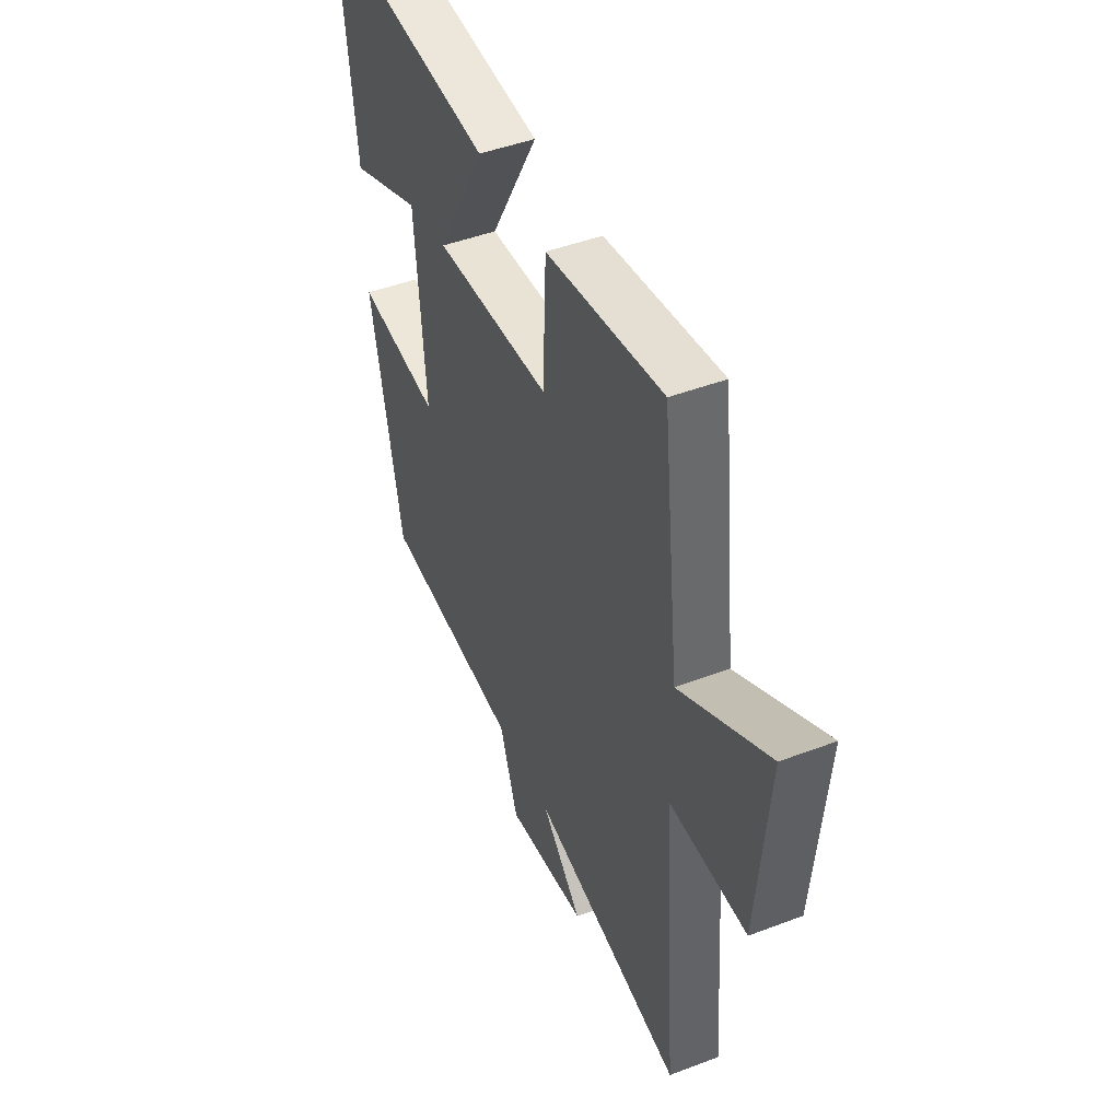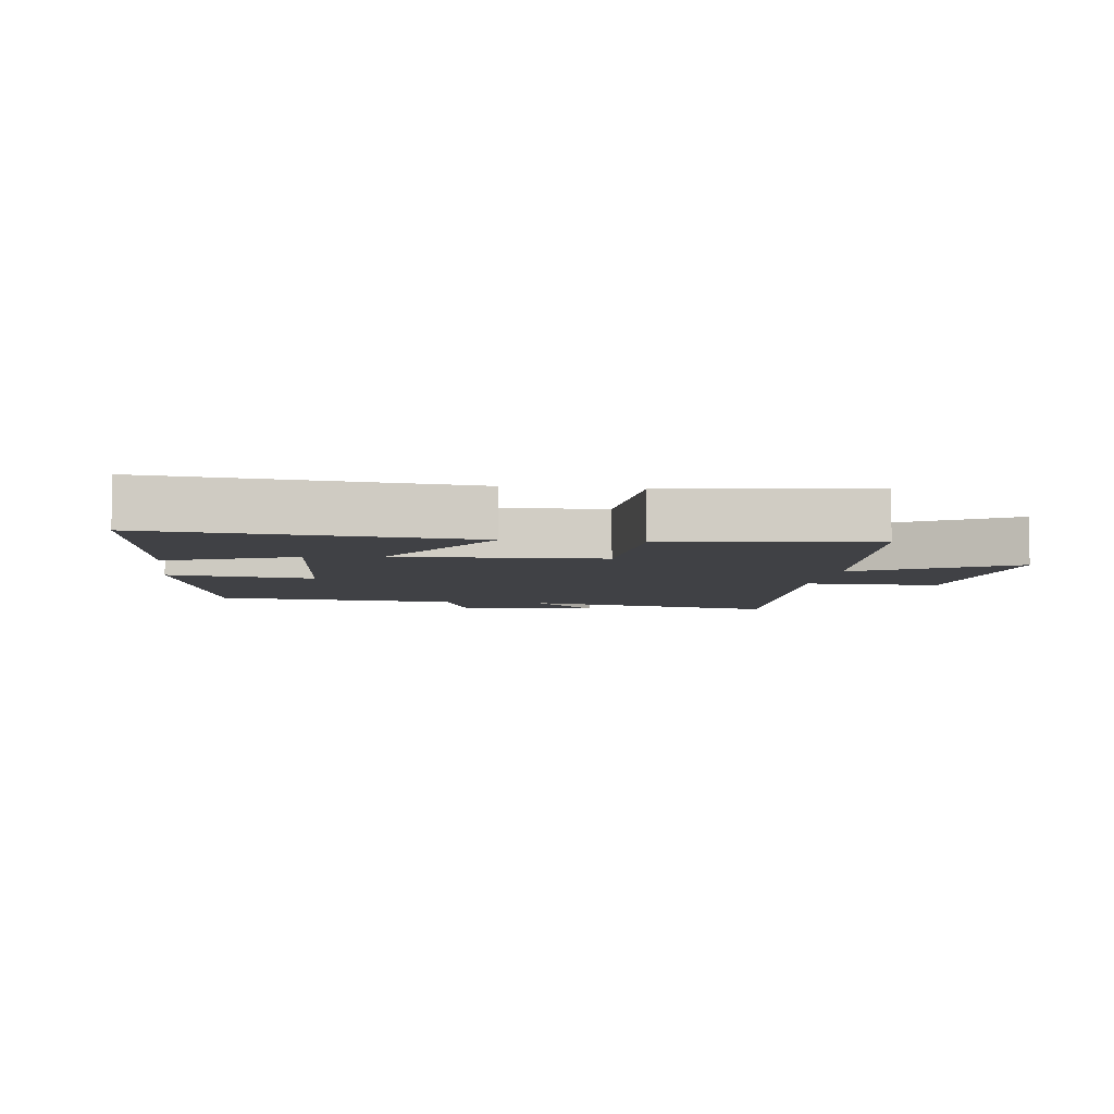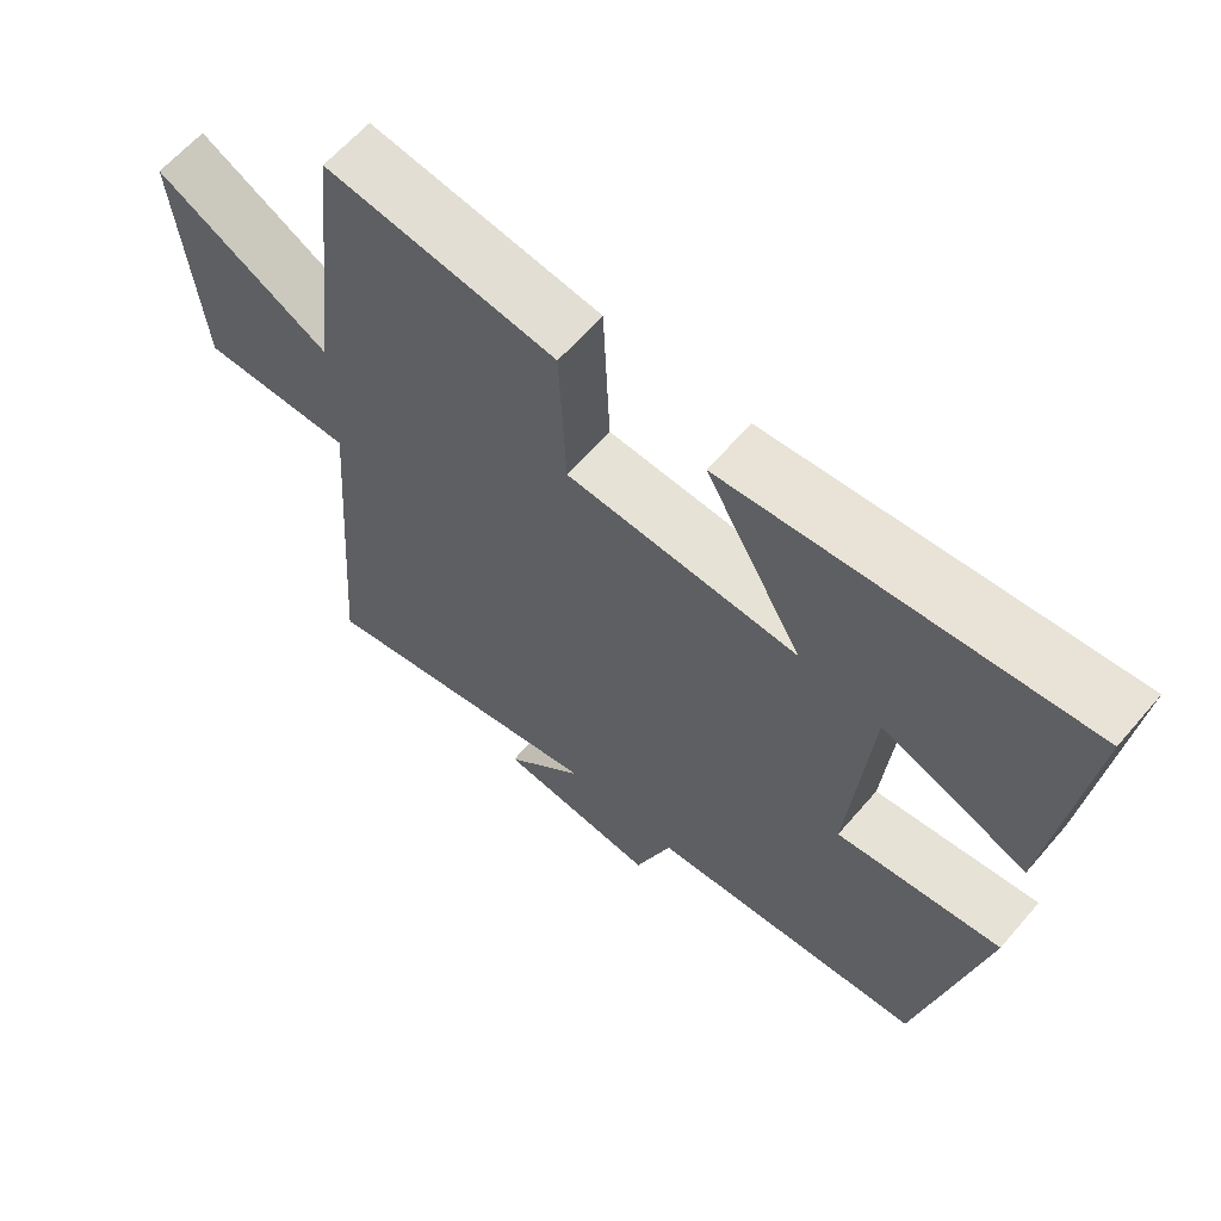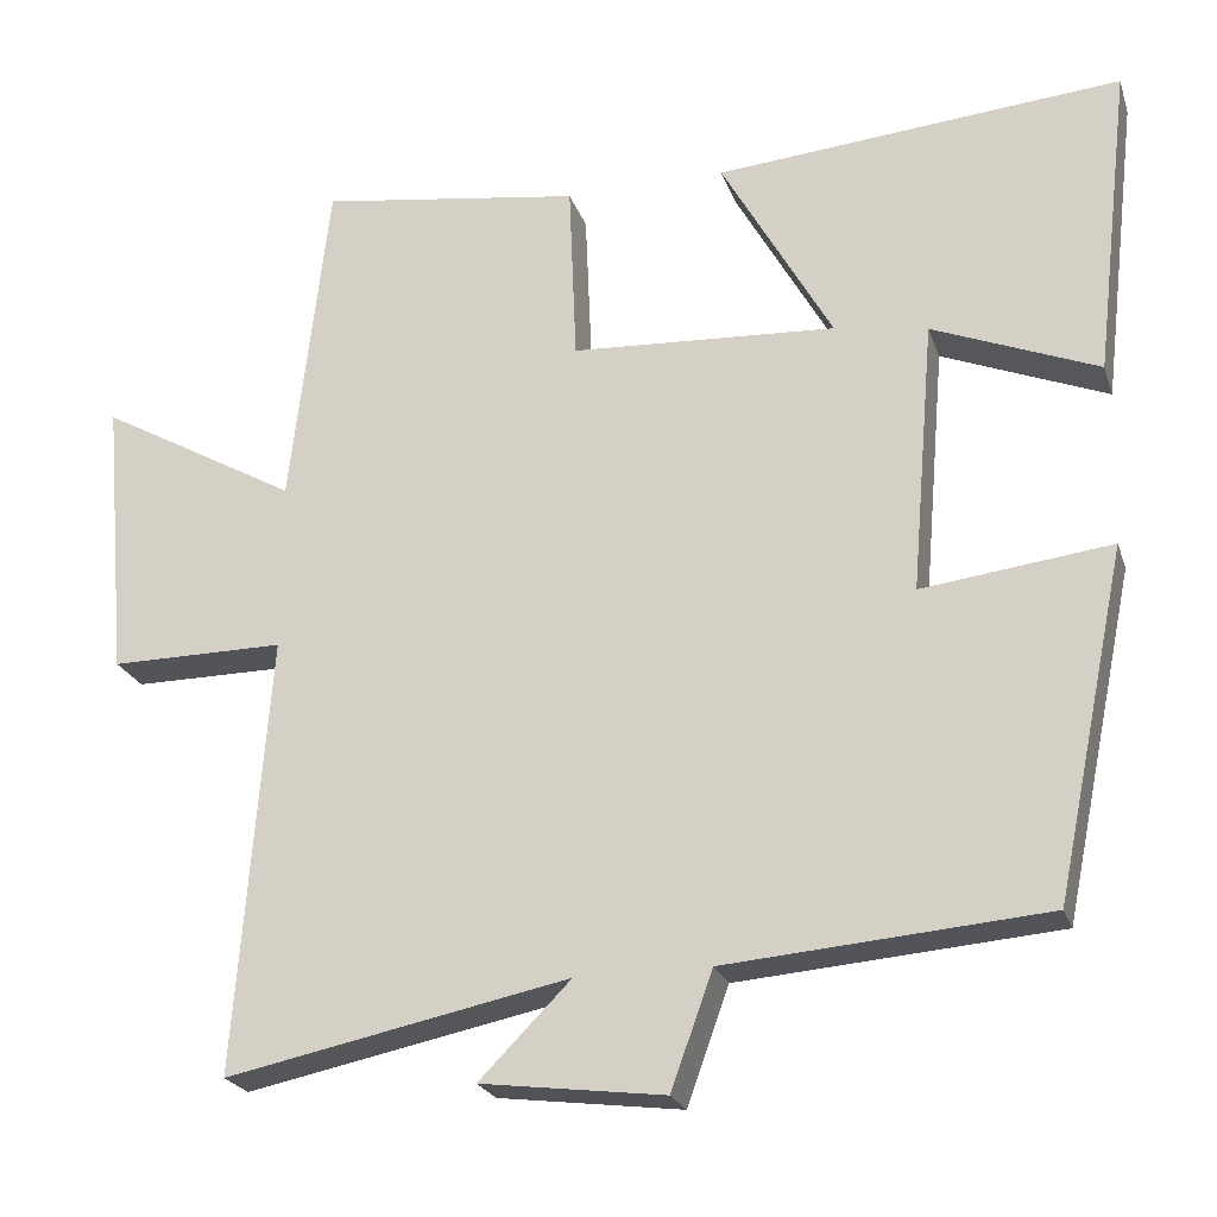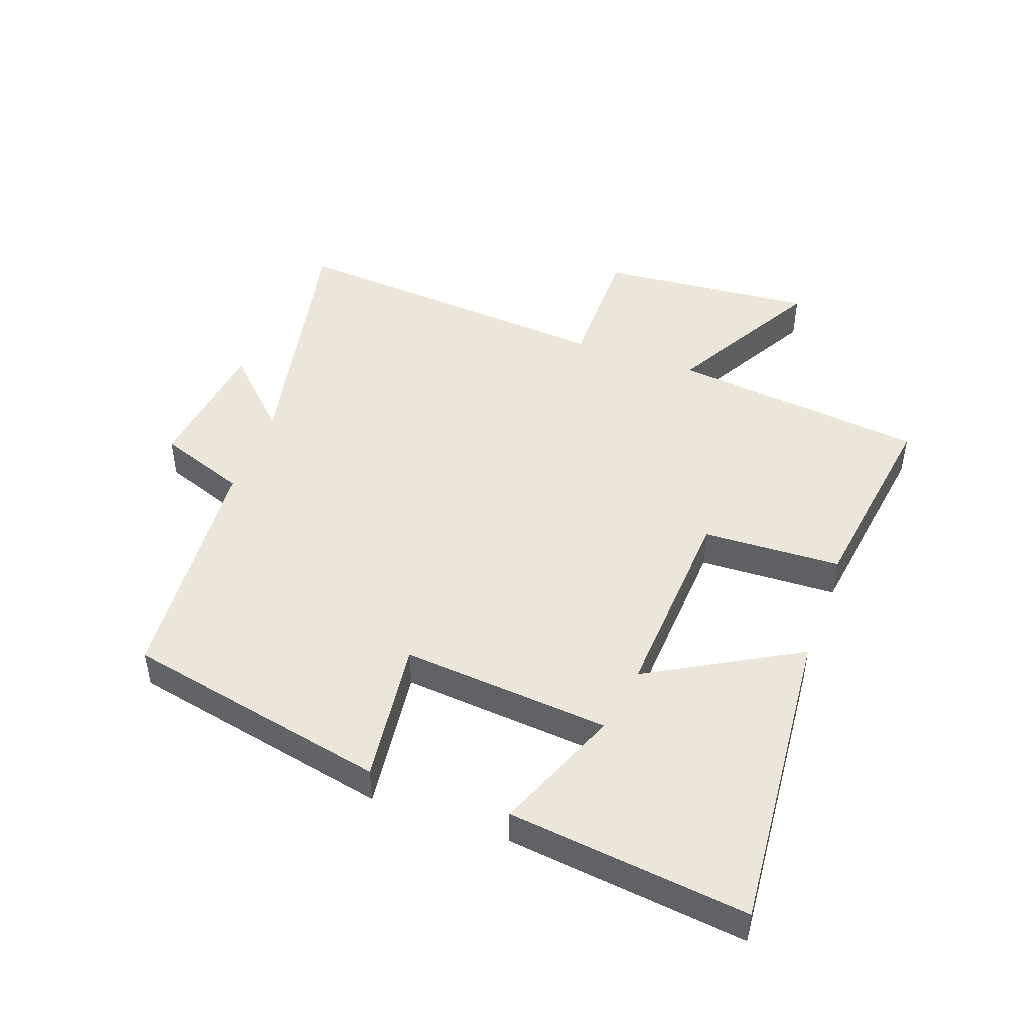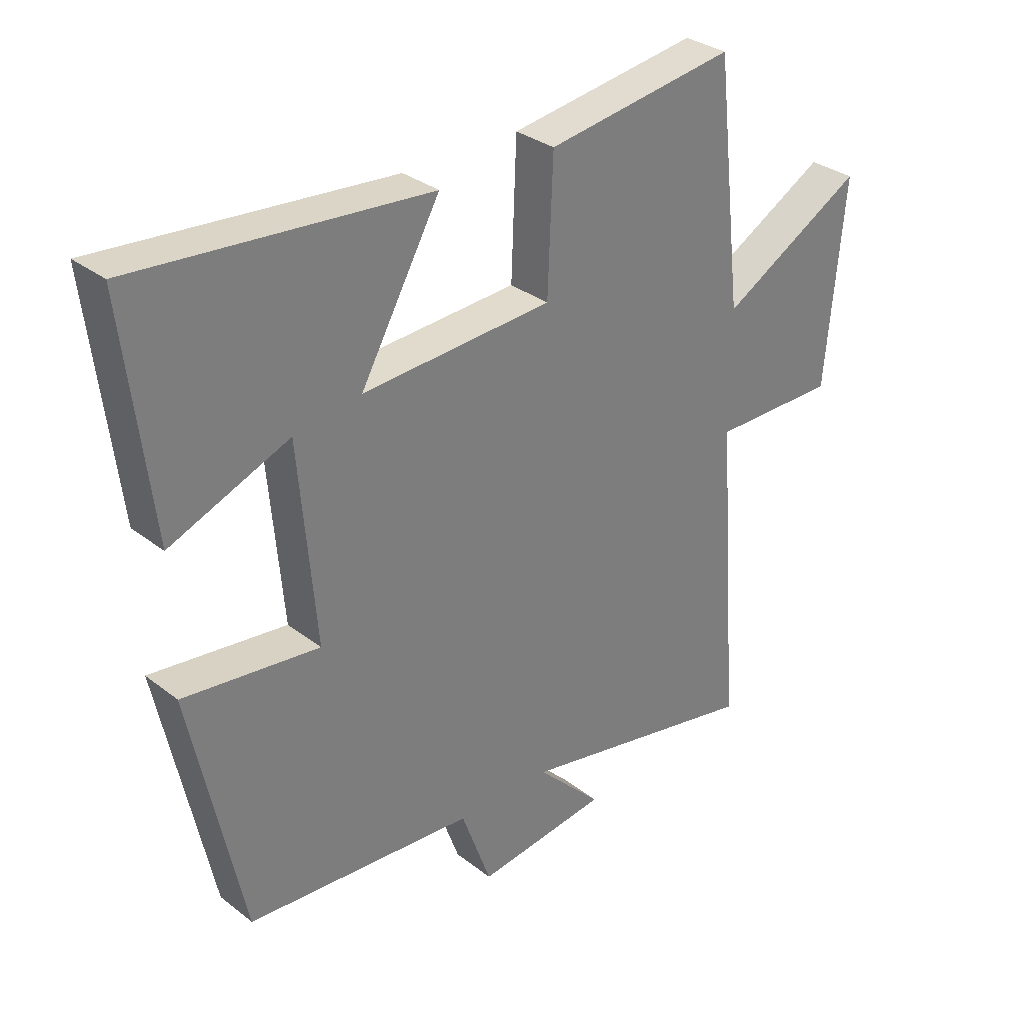
<metadata>
{"format":"obj","ext":"obj","renderer":"f3d","projection":"perspective","resolution":1024,"background":"white","views":[{"elev":46.0,"azim":66.5,"up":"+Z"},{"elev":-5.8,"azim":-8.1,"up":"+Y"},{"elev":62.7,"azim":-139.4,"up":"+Z"},{"elev":-23.1,"azim":-163.7,"up":"+Z"},{"elev":46.9,"azim":-70.1,"up":"+Y"},{"elev":31.8,"azim":-42.7,"up":"+Z"}]}
</metadata>
<code>
v -0.544 0.07 0.542
v -0.056 0.07 0.5
v -0.189 0.07 0.264
v 0.129 0.07 0.282
v 0.138 0.07 0.5
v 0.454 0.07 0.546
v 0.5 0.07 0.144
v 0.74 0.07 0.279
v 0.71 0.07 -0.061
v 0.5 0.07 -0.06
v 0.54 0.07 -0.584
v 0.129 0.07 -0.5
v 0.239 0.07 -0.611
v 0.019 0.07 -0.639
v -0.031 0.07 -0.5
v -0.414 0.07 -0.469
v -0.5 0.07 -0.054
v -0.273 0.07 -0.082
v -0.301 0.07 0.246
v -0.5 0.07 0.166
v -0.544 0 0.542
v -0.056 0 0.5
v -0.189 0 0.264
v 0.129 0 0.282
v 0.138 0 0.5
v 0.454 0 0.546
v 0.5 0 0.144
v 0.74 0 0.279
v 0.71 0 -0.061
v 0.5 0 -0.06
v 0.54 0 -0.584
v 0.129 0 -0.5
v 0.239 0 -0.611
v 0.019 0 -0.639
v -0.031 0 -0.5
v -0.414 0 -0.469
v -0.5 0 -0.054
v -0.273 0 -0.082
v -0.301 0 0.246
v -0.5 0 0.166
f 19 20 1 2
f 15 16 17 18
f 15 18 19
f 12 13 14 15
f 12 15 19
f 10 11 12 19
f 7 8 9 10
f 6 7 10
f 5 6 10
f 4 5 10
f 3 4 10 19
f 2 3 19
f 22 21 40 39
f 38 37 36 35
f 39 38 35
f 35 34 33 32
f 39 35 32
f 39 32 31 30
f 30 29 28 27
f 30 27 26
f 30 26 25
f 30 25 24
f 39 30 24 23
f 39 23 22
f 1 21 22 2
f 2 22 23 3
f 3 23 24 4
f 4 24 25 5
f 5 25 26 6
f 6 26 27 7
f 7 27 28 8
f 8 28 29 9
f 9 29 30 10
f 10 30 31 11
f 11 31 32 12
f 12 32 33 13
f 13 33 34 14
f 14 34 35 15
f 15 35 36 16
f 16 36 37 17
f 17 37 38 18
f 18 38 39 19
f 19 39 40 20
f 20 40 21 1

</code>
